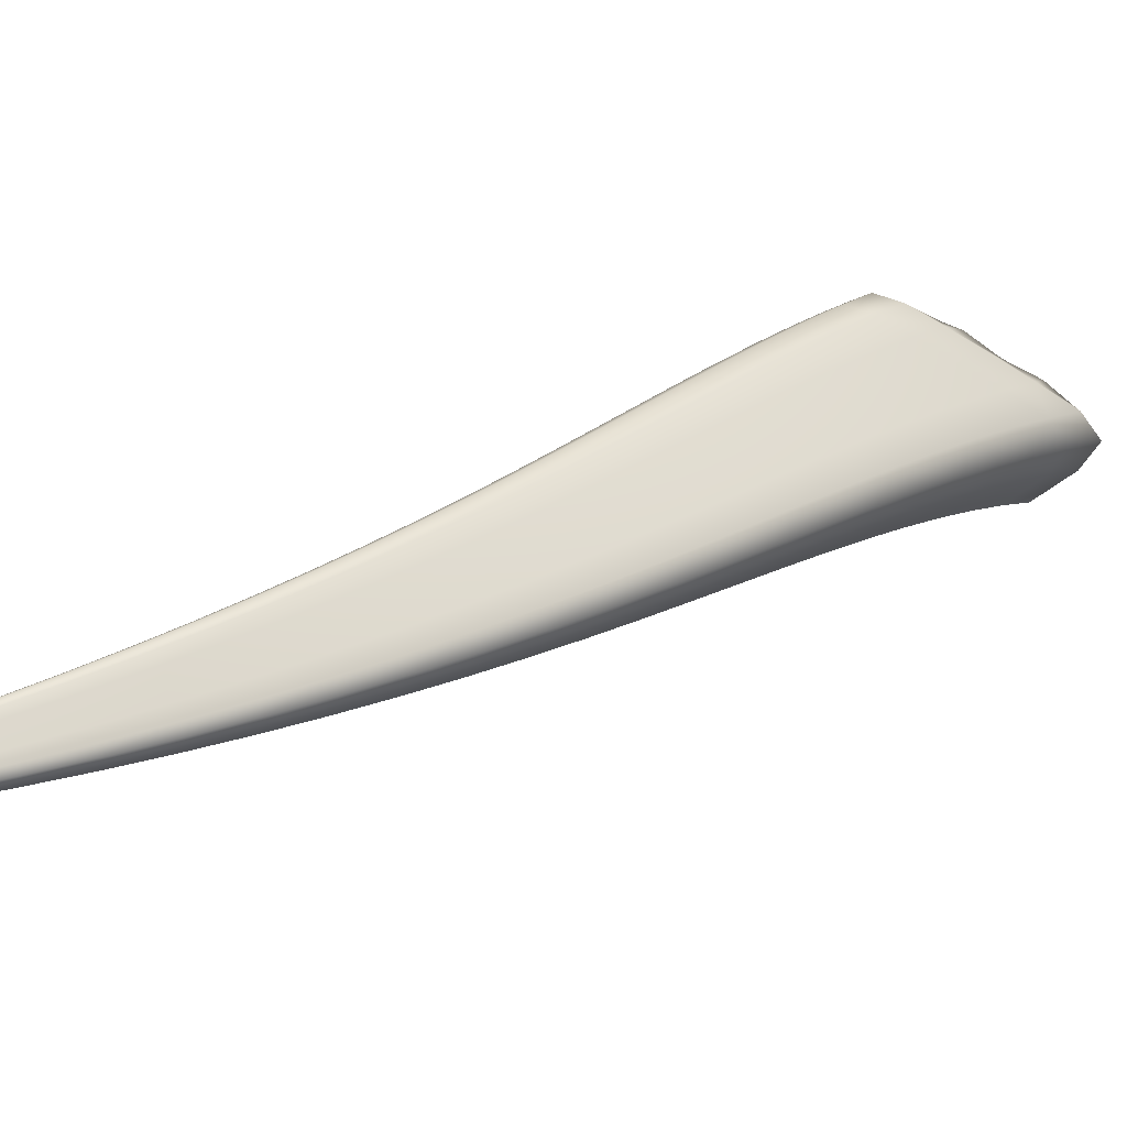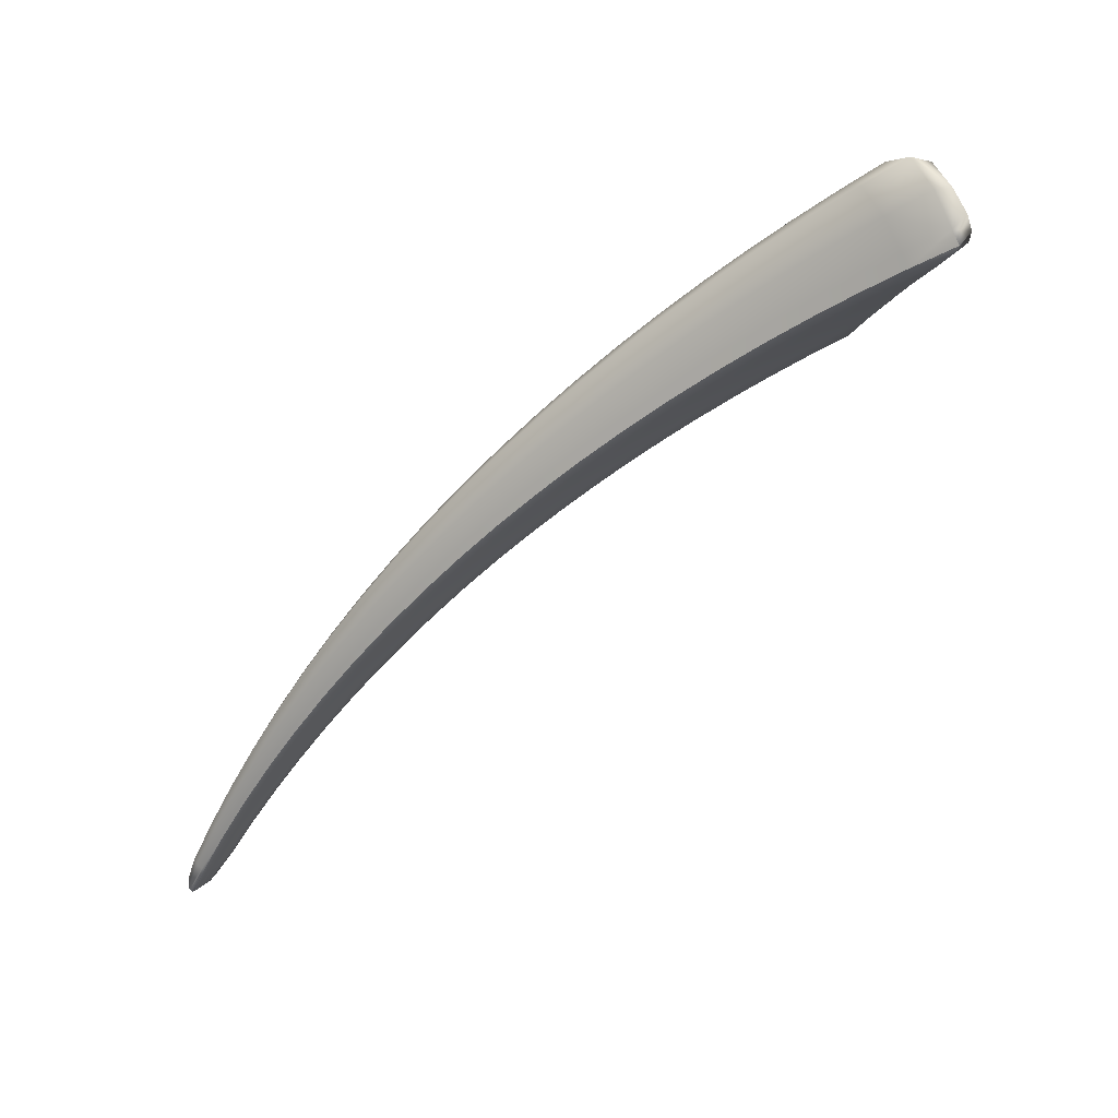
<metadata>
{"format":"obj","ext":"obj","renderer":"f3d","projection":"perspective","resolution":1024,"background":"white","views":[{"elev":73.7,"azim":93.6,"up":"+Z"},{"elev":41.0,"azim":122.9,"up":"+Y"}]}
</metadata>
<code>
v -0.3982 2.55 -0.3289
v -2.622 6.396 -2.898
v -1.349 4.606 -1.214
v -1.596 4.051 -1.237
v -0.5486 2.495 -0.3868
v -1.305 4.501 -1.414
v -0.3927 2.535 -0.3854
v -0.693 3.355 -0.5874
v -0.6781 3.313 -0.7046
v -0.6694 3.329 -0.6822
v -0.3832 2.542 -0.37
v -0.5118 2.907 -0.4278
v -0.4944 2.889 -0.4988
v -0.5025 2.879 -0.5165
v -0.895 3.792 -0.7728
v -0.8726 3.731 -0.9182
v -0.8645 3.756 -0.8919
v -1.301 4.543 -1.382
v -1.115 4.21 -0.9824
v -1.076 4.162 -1.126
v -1.083 4.129 -1.156
v -0.9338 3.142 -0.6743
v -0.4413 2.522 -0.388
v -0.7591 3.257 -0.697
v -0.5723 2.849 -0.5165
v -0.5024 2.506 -0.3906
v -0.8569 3.191 -0.6879
v -0.6562 2.813 -0.5162
v -0.7218 2.787 -0.5106
v -1.396 4.356 -1.359
v -0.9604 3.646 -0.8988
v -1.174 4.013 -1.12
v -1.151 3.47 -0.8505
v -1.067 3.545 -0.8758
v -1.506 4.181 -1.295
v -1.284 3.875 -1.079
v -1.372 3.773 -1.039
v -1.646 4.142 -1.042
v -0.5557 2.512 -0.3248
v -0.9534 3.185 -0.5518
v -0.5612 2.501 -0.3583
v -0.9528 3.155 -0.6178
v -0.7362 2.797 -0.4671
v -0.7344 2.817 -0.415
v -1.179 3.527 -0.7026
v -1.175 3.486 -0.7811
v -1.631 4.074 -1.143
v -1.401 3.792 -0.9565
v -1.411 3.846 -0.8664
v -0.514 2.525 -0.3168
v -0.8845 3.235 -0.549
v -0.6753 2.844 -0.409
v -0.4521 2.54 -0.317
v -0.7847 3.301 -0.5604
v -0.5899 2.879 -0.4123
v -1.57 4.277 -1.067
v -1.104 3.604 -0.706
v -1.334 3.952 -0.879
v -0.9956 3.707 -0.7299
v -1.456 4.458 -1.128
v -1.22 4.094 -0.9198
v -2.768 5.414 -2.583
v -2.069 5.657 -2.029
v -2.253 4.764 -1.889
v -1.974 5.468 -2.296
v -1.592 4.977 -1.467
v -1.534 4.847 -1.691
v -1.533 4.898 -1.658
v -1.981 5.538 -2.261
v -1.835 5.327 -1.739
v -1.762 5.228 -1.951
v -1.76 5.168 -1.986
v -2.061 5.243 -2.166
v -1.622 4.673 -1.614
v -1.847 4.967 -1.884
v -1.82 4.307 -1.446
v -1.731 4.464 -1.524
v -2.166 4.97 -2.015
v -1.953 4.725 -1.764
v -2.041 4.543 -1.663
v -2.493 6.169 -3.153
v -2.286 5.972 -2.336
v -2.171 5.751 -2.62
v -2.181 5.831 -2.586
v -2.509 6.287 -3.125
v -2.481 6.275 -2.658
v -2.357 6.109 -2.924
v -2.344 6.02 -2.956
v -2.577 5.931 -2.979
v -2.259 5.504 -2.461
v -2.438 5.752 -2.767
v -2.454 4.974 -2.124
v -2.366 5.202 -2.276
v -2.681 5.628 -2.762
v -2.55 5.424 -2.547
v -2.642 5.175 -2.367
v -2.349 4.914 -1.636
v -1.884 4.416 -1.229
v -1.861 4.334 -1.339
v -2.307 4.803 -1.76
v -2.088 4.576 -1.545
v -2.12 4.672 -1.427
v -2.283 5.133 -1.711
v -1.811 4.58 -1.269
v -2.05 4.864 -1.483
v -1.699 4.799 -1.354
v -2.177 5.424 -1.855
v -1.942 5.12 -1.597
v -2.891 5.589 -2.342
v -2.568 5.145 -1.855
v -2.516 5.019 -1.984
v -2.84 5.444 -2.439
v -2.713 5.226 -2.218
v -2.775 5.368 -2.084
v -2.84 5.842 -2.447
v -2.504 5.391 -1.951
v -2.711 5.64 -2.203
v -2.399 5.715 -2.128
v -2.74 6.172 -2.657
v -2.602 5.996 -2.415
v -2.703 6.297 -2.795
v -2.569 6.422 -2.825
v -2.544 6.176 -2.531
v -2.695 6.133 -2.564
v -1.398 4.551 -1.162
v -1.231 4.411 -1.096
v -1.162 4.166 -0.9423
v -1.337 4.279 -1.022
v -1.557 4.102 -1.268
v -1.484 3.915 -1.137
v -1.334 3.813 -1.061
v -1.395 4.031 -1.186
v -1.294 4.525 -1.415
v -1.193 4.318 -1.282
v -1.071 4.148 -1.155
v -1.187 4.356 -1.251
v -0.6672 3.322 -0.7017
v -0.5878 3.098 -0.6072
v -0.493 2.885 -0.5135
v -0.5792 3.111 -0.5871
v -0.5996 3.132 -0.5043
v -0.6749 3.347 -0.635
v -0.4976 2.901 -0.4631
v -0.4296 2.681 -0.3579
v -0.415 2.667 -0.4174
v -0.3826 2.501 -0.3368
v -0.4226 2.659 -0.4325
v -0.3805 2.493 -0.3646
v -0.861 3.745 -0.9161
v -0.7732 3.524 -0.8083
v -0.7646 3.545 -0.7839
v -0.7916 3.575 -0.6769
v -0.8729 3.781 -0.8333
v -1.318 4.587 -1.301
v -1.089 4.195 -1.056
v -1.003 4.003 -0.8746
v -0.9685 3.961 -1.006
v -0.976 3.933 -1.034
v -0.8272 2.969 -0.5908
v -0.6941 2.797 -0.5164
v -0.7553 3.005 -0.5999
v -0.9011 3.161 -0.6843
v -0.7122 3.289 -0.7021
v -0.6638 3.055 -0.604
v -0.5319 2.866 -0.517
v -0.4044 2.487 -0.3679
v -0.4848 2.639 -0.4346
v -0.8084 3.224 -0.6922
v -0.6146 2.831 -0.5162
v -0.4548 2.474 -0.3701
v -0.5595 2.616 -0.4367
v -0.6179 2.599 -0.4337
v -0.5032 2.463 -0.3726
v -1.343 4.439 -1.392
v -1.284 4.188 -1.238
v -1.121 4.08 -1.142
v -0.8581 3.454 -0.7954
v -0.9095 3.695 -0.9108
v -1.066 3.833 -1.007
v -1.042 3.31 -0.7609
v -0.9607 3.371 -0.7799
v -1.115 3.499 -0.8662
v -1.014 3.595 -0.8869
v -1.451 4.268 -1.327
v -1.229 3.944 -1.099
v -1.174 3.713 -0.9755
v -1.261 3.624 -0.9431
v -1.645 4.102 -1.084
v -1.528 3.997 -0.953
v -1.413 3.814 -0.9044
v -1.516 3.936 -1.048
v -0.843 3.004 -0.4816
v -0.7397 2.806 -0.4379
v -0.8438 2.98 -0.5408
v -0.9584 3.168 -0.5805
v -0.9479 3.143 -0.6506
v -0.7331 2.789 -0.4928
v -0.5265 2.461 -0.3602
v -0.63 2.607 -0.3967
v -0.6275 2.622 -0.3519
v -0.5294 2.47 -0.329
v -1.065 3.359 -0.6255
v -1.063 3.323 -0.6979
v -1.183 3.503 -0.7363
v -1.168 3.47 -0.8207
v -1.617 4.049 -1.195
v -1.391 3.772 -1.002
v -1.288 3.642 -0.8674
v -1.294 3.689 -0.7829
v -0.5459 2.897 -0.4144
v -0.6852 3.092 -0.4836
v -0.7333 3.336 -0.5669
v -0.9261 3.207 -0.5447
v -0.7785 3.042 -0.4768
v -0.7108 2.829 -0.4079
v -0.5113 2.479 -0.3112
v -0.5749 2.64 -0.3456
v -0.8362 3.267 -0.5543
v -0.634 2.861 -0.4105
v -0.4648 2.49 -0.311
v -0.499 2.663 -0.3466
v -0.4113 2.502 -0.3111
v -1.617 4.202 -1.043
v -1.451 4.117 -0.9712
v -1.381 3.893 -0.8632
v -0.9932 3.422 -0.6254
v -1.15 3.562 -0.6968
v -1.218 3.781 -0.7906
v -0.8882 3.506 -0.6425
v -0.9396 3.76 -0.7433
v -1.052 3.654 -0.7172
v -1.515 4.365 -1.096
v -1.279 4.02 -0.8982
v -1.106 3.903 -0.8224
v -2.74 5.567 -2.7
v -2.73 5.272 -2.492
v -2.599 5.272 -2.451
v -2.635 5.531 -2.685
v -2.213 4.845 -1.95
v -2.148 4.655 -1.775
v -2.001 4.614 -1.713
v -2.061 4.849 -1.888
v -1.965 5.506 -2.305
v -1.869 5.32 -2.139
v -1.75 5.201 -1.992
v -1.873 5.386 -2.104
v -1.523 4.876 -1.695
v -1.419 4.677 -1.55
v -1.416 4.724 -1.517
v -1.47 4.795 -1.338
v -1.556 4.952 -1.567
v -1.954 5.494 -1.882
v -2.019 5.617 -2.154
v -1.792 5.295 -1.852
v -1.714 5.154 -1.601
v -1.648 5.066 -1.802
v -1.647 5.01 -1.837
v -2.01 5.372 -2.242
v -1.955 5.107 -2.023
v -1.796 5.082 -1.944
v -1.509 4.517 -1.485
v -1.571 4.773 -1.66
v -1.735 4.823 -1.747
v -1.708 4.182 -1.34
v -1.619 4.325 -1.408
v -1.781 4.368 -1.486
v -1.677 4.568 -1.568
v -2.114 5.106 -2.089
v -1.9 4.846 -1.822
v -1.843 4.597 -1.643
v -1.931 4.427 -1.553
v -2.526 6.203 -3.147
v -2.42 6.149 -3.129
v -2.335 6.066 -2.974
v -2.435 6.244 -3.097
v -2.162 5.793 -2.633
v -2.075 5.611 -2.456
v -2.084 5.687 -2.422
v -2.18 5.816 -2.18
v -2.227 5.923 -2.472
v -2.594 6.326 -3.015
v -2.412 6.216 -2.804
v -2.387 6.125 -2.495
v -2.272 5.972 -2.754
v -2.26 5.887 -2.787
v -2.565 6.074 -3.065
v -2.519 5.872 -2.924
v -2.383 5.905 -2.877
v -2.162 5.375 -2.312
v -2.207 5.646 -2.554
v -2.351 5.629 -2.613
v -2.355 4.87 -2.005
v -2.268 5.088 -2.144
v -2.413 5.063 -2.196
v -2.313 5.352 -2.366
v -2.656 5.819 -2.875
v -2.495 5.587 -2.654
v -2.46 5.314 -2.41
v -2.55 5.075 -2.244
v -1.887 5.251 -1.659
v -2.061 5.274 -1.724
v -2.123 5.572 -1.933
v -2.336 4.849 -1.684
v -2.235 4.794 -1.53
v -2.111 4.615 -1.474
v -2.198 4.691 -1.651
v -1.746 4.207 -1.24
v -1.88 4.368 -1.274
v -1.765 4.281 -1.135
v -1.844 4.305 -1.397
v -2.282 4.762 -1.827
v -2.067 4.541 -1.607
v -1.975 4.457 -1.441
v -2.003 4.546 -1.327
v -2.326 5.011 -1.654
v -2.168 5.001 -1.595
v -2.095 4.757 -1.438
v -1.857 4.488 -1.235
v -1.69 4.431 -1.166
v -1.931 4.724 -1.374
v -1.577 4.631 -1.239
v -1.642 4.911 -1.401
v -1.757 4.686 -1.309
v -2.232 5.275 -1.779
v -1.998 4.988 -1.537
v -1.821 4.962 -1.474
v -2.868 5.585 -2.446
v -2.873 5.477 -2.202
v -2.753 5.286 -2.133
v -2.805 5.328 -2.338
v -2.46 5.03 -1.744
v -2.413 4.912 -1.871
v -2.551 5.071 -1.903
v -2.486 4.973 -2.056
v -2.805 5.491 -2.569
v -2.678 5.174 -2.293
v -2.616 5.123 -2.1
v -2.673 5.257 -1.968
v -2.872 5.75 -2.443
v -2.808 5.761 -2.333
v -2.755 5.489 -2.118
v -2.395 5.263 -1.829
v -2.548 5.254 -1.88
v -2.61 5.516 -2.075
v -2.29 5.571 -1.99
v -2.343 5.88 -2.225
v -2.454 5.549 -2.035
v -2.795 6.008 -2.602
v -2.659 5.813 -2.304
v -2.503 5.857 -2.27
v -2.635 6.32 -2.689
v -1.279 4.361 -1.05
v -1.445 3.96 -1.163
v -1.181 4.34 -1.282
v -0.5775 3.105 -0.6042
v -0.5835 3.125 -0.5457
v -0.4175 2.675 -0.3873
v -0.414 2.663 -0.4298
v -0.7618 3.536 -0.8058
v -0.7715 3.566 -0.7309
v -1.202 4.394 -1.176
v -0.9788 3.991 -0.9417
v -0.9643 3.949 -1.033
v -0.7967 2.982 -0.5985
v -0.6198 3.079 -0.6065
v -0.4488 2.651 -0.4339
v -0.71 3.03 -0.6018
v -0.5225 2.627 -0.4356
v -0.5933 2.605 -0.4379
v -1.231 4.263 -1.264
v -0.8089 3.494 -0.8036
v -1.014 3.89 -1.024
v -1.007 3.333 -0.7736
v -0.9098 3.412 -0.7873
v -1.34 4.109 -1.211
v -1.12 3.773 -0.9908
v -1.224 3.659 -0.9622
v -1.529 3.961 -0.9928
v -0.8483 2.991 -0.5075
v -0.8398 2.97 -0.5701
v -0.6276 2.601 -0.4187
v -0.6327 2.614 -0.3717
v -1.07 3.339 -0.6568
v -1.057 3.31 -0.7341
v -1.504 3.913 -1.097
v -1.279 3.624 -0.9102
v -1.297 3.662 -0.8188
v -0.6371 3.118 -0.4876
v -0.8174 3.021 -0.4744
v -0.6065 2.631 -0.3454
v -0.7334 3.066 -0.4799
v -0.5382 2.651 -0.346
v -0.4598 2.675 -0.3474
v -1.499 4.05 -0.9514
v -1.037 3.387 -0.6189
v -1.265 3.73 -0.7782
v -0.8342 3.55 -0.6522
v -0.9424 3.463 -0.6334
v -1.396 4.195 -0.9951
v -1.164 3.84 -0.8055
v -1.049 3.966 -0.84
v -2.685 5.374 -2.582
v -2.108 4.731 -1.83
v -1.86 5.356 -2.147
v -1.408 4.704 -1.553
v -1.436 4.773 -1.432
v -1.907 5.458 -2
v -1.675 5.126 -1.707
v -1.637 5.041 -1.841
v -1.905 5.229 -2.091
v -1.457 4.609 -1.524
v -1.684 4.93 -1.8
v -1.669 4.238 -1.376
v -1.564 4.421 -1.446
v -2.009 4.978 -1.954
v -1.789 4.709 -1.694
v -1.892 4.494 -1.598
v -2.411 6.197 -3.148
v -2.066 5.652 -2.468
v -2.126 5.772 -2.311
v -2.495 6.357 -2.976
v -2.323 6.071 -2.636
v -2.252 5.931 -2.802
v -2.461 6.031 -3.043
v -2.111 5.511 -2.396
v -2.298 5.777 -2.714
v -2.315 4.955 -2.072
v -2.216 5.231 -2.226
v -2.578 5.701 -2.802
v -2.407 5.471 -2.509
v -2.508 5.169 -2.323
v -2.006 5.413 -1.794
v -2.225 4.734 -1.577
v -1.763 4.238 -1.178
v -1.731 4.18 -1.294
v -2.175 4.653 -1.716
v -1.956 4.425 -1.501
v -1.996 4.494 -1.373
v -2.212 4.885 -1.545
v -1.737 4.348 -1.137
v -1.977 4.625 -1.335
v -1.52 4.734 -1.279
v -1.635 4.528 -1.201
v -2.116 5.133 -1.656
v -1.878 4.84 -1.421
v -1.765 5.083 -1.528
v -2.848 5.391 -2.251
v -2.445 4.961 -1.792
v -2.386 4.869 -1.94
v -2.768 5.273 -2.414
v -2.584 5.074 -2.173
v -2.653 5.179 -2.017
v -2.853 5.604 -2.241
v -2.438 5.134 -1.766
v -2.653 5.372 -1.998
v -2.235 5.728 -2.077
v -2.345 5.413 -1.905
v -2.755 5.942 -2.443
v -2.559 5.682 -2.168
v -2.446 6.029 -2.376
v -2.735 5.946 -2.798
v -0.4336 2.429 -0.3267
f 121 351 122 2
f 122 351 123 86
f 123 351 124 120
f 124 351 121 119
f 125 352 126 3
f 126 352 127 19
f 127 352 128 61
f 128 352 125 60
f 129 353 130 4
f 130 353 131 37
f 131 353 132 36
f 132 353 129 35
f 133 354 134 6
f 134 354 135 21
f 135 354 136 20
f 136 354 133 18
f 137 355 138 9
f 138 355 139 14
f 139 355 140 13
f 140 355 137 10
f 141 356 142 8
f 142 356 140 10
f 140 356 143 13
f 143 356 141 12
f 144 357 143 12
f 143 357 145 13
f 145 357 146 11
f 146 357 144 1
f 147 358 148 7
f 148 358 145 11
f 145 358 139 13
f 139 358 147 14
f 149 359 150 16
f 150 359 137 9
f 137 359 151 10
f 151 359 149 17
f 152 360 153 15
f 153 360 151 17
f 151 360 142 10
f 142 360 152 8
f 126 361 154 3
f 154 361 136 18
f 136 361 155 20
f 155 361 126 19
f 156 362 155 19
f 155 362 157 20
f 157 362 153 17
f 153 362 156 15
f 158 363 149 16
f 149 363 157 17
f 157 363 135 20
f 135 363 158 21
f 159 364 160 29
f 160 364 161 28
f 161 364 162 27
f 162 364 159 22
f 138 365 163 9
f 163 365 164 24
f 164 365 165 25
f 165 365 138 14
f 166 366 147 7
f 147 366 165 14
f 165 366 167 25
f 167 366 166 23
f 164 367 168 24
f 168 367 161 27
f 161 367 169 28
f 169 367 164 25
f 170 368 167 23
f 167 368 169 25
f 169 368 171 28
f 171 368 170 26
f 172 369 173 5
f 173 369 171 26
f 171 369 160 28
f 160 369 172 29
f 174 370 175 30
f 175 370 176 32
f 176 370 134 21
f 134 370 174 6
f 177 371 163 24
f 163 371 150 9
f 150 371 178 16
f 178 371 177 31
f 179 372 178 31
f 178 372 158 16
f 158 372 176 21
f 176 372 179 32
f 180 373 162 22
f 162 373 181 27
f 181 373 182 34
f 182 373 180 33
f 168 374 177 24
f 177 374 183 31
f 183 374 181 34
f 181 374 168 27
f 184 375 132 35
f 132 375 185 36
f 185 375 175 32
f 175 375 184 30
f 186 376 183 34
f 183 376 179 31
f 179 376 185 32
f 185 376 186 36
f 187 377 182 33
f 182 377 186 34
f 186 377 131 36
f 131 377 187 37
f 188 378 189 38
f 189 378 190 49
f 190 378 191 48
f 191 378 188 47
f 192 379 193 44
f 193 379 194 43
f 194 379 195 42
f 195 379 192 40
f 159 380 196 22
f 196 380 194 42
f 194 380 197 43
f 197 380 159 29
f 198 381 172 5
f 172 381 197 29
f 197 381 199 43
f 199 381 198 41
f 200 382 201 39
f 201 382 199 41
f 199 382 193 43
f 193 382 200 44
f 202 383 195 40
f 195 383 203 42
f 203 383 204 46
f 204 383 202 45
f 196 384 180 22
f 180 384 205 33
f 205 384 203 46
f 203 384 196 42
f 206 385 191 47
f 191 385 207 48
f 207 385 130 37
f 130 385 206 4
f 208 386 205 46
f 205 386 187 33
f 187 386 207 37
f 207 386 208 48
f 209 387 204 45
f 204 387 208 46
f 208 387 190 48
f 190 387 209 49
f 141 388 210 12
f 210 388 211 55
f 211 388 212 54
f 212 388 141 8
f 192 389 213 40
f 213 389 214 51
f 214 389 215 52
f 215 389 192 44
f 216 390 200 39
f 200 390 215 44
f 215 390 217 52
f 217 390 216 50
f 214 391 218 51
f 218 391 211 54
f 211 391 219 55
f 219 391 214 52
f 220 392 217 50
f 217 392 219 52
f 219 392 221 55
f 221 392 220 53
f 144 393 222 1
f 222 393 221 53
f 221 393 210 55
f 210 393 144 12
f 223 394 224 56
f 224 394 225 58
f 225 394 189 49
f 189 394 223 38
f 226 395 213 51
f 213 395 202 40
f 202 395 227 45
f 227 395 226 57
f 228 396 227 57
f 227 396 209 45
f 209 396 225 49
f 225 396 228 58
f 152 397 212 8
f 212 397 229 54
f 229 397 230 59
f 230 397 152 15
f 218 398 226 51
f 226 398 231 57
f 231 398 229 59
f 229 398 218 54
f 232 399 128 60
f 128 399 233 61
f 233 399 224 58
f 224 399 232 56
f 234 400 231 59
f 231 400 228 57
f 228 400 233 58
f 233 400 234 61
f 156 401 230 15
f 230 401 234 59
f 234 401 127 61
f 127 401 156 19
f 235 402 236 62
f 236 402 237 96
f 237 402 238 95
f 238 402 235 94
f 239 403 240 64
f 240 403 241 80
f 241 403 242 79
f 242 403 239 78
f 243 404 244 65
f 244 404 245 72
f 245 404 246 71
f 246 404 243 69
f 247 405 248 67
f 248 405 133 6
f 133 405 249 18
f 249 405 247 68
f 250 406 251 66
f 251 406 249 68
f 249 406 154 18
f 154 406 250 3
f 252 407 253 63
f 253 407 246 69
f 246 407 254 71
f 254 407 252 70
f 255 408 254 70
f 254 408 256 71
f 256 408 251 68
f 251 408 255 66
f 257 409 247 67
f 247 409 256 68
f 256 409 245 71
f 245 409 257 72
f 258 410 259 73
f 259 410 260 75
f 260 410 244 72
f 244 410 258 65
f 261 411 174 30
f 174 411 248 6
f 248 411 262 67
f 262 411 261 74
f 263 412 262 74
f 262 412 257 67
f 257 412 260 72
f 260 412 263 75
f 264 413 129 4
f 129 413 265 35
f 265 413 266 77
f 266 413 264 76
f 184 414 261 30
f 261 414 267 74
f 267 414 265 77
f 265 414 184 35
f 268 415 242 78
f 242 415 269 79
f 269 415 259 75
f 259 415 268 73
f 270 416 267 77
f 267 416 263 74
f 263 416 269 75
f 269 416 270 79
f 271 417 266 76
f 266 417 270 77
f 270 417 241 79
f 241 417 271 80
f 272 418 273 81
f 273 418 274 88
f 274 418 275 87
f 275 418 272 85
f 276 419 277 83
f 277 419 243 65
f 243 419 278 69
f 278 419 276 84
f 279 420 280 82
f 280 420 278 84
f 278 420 253 69
f 253 420 279 63
f 122 421 281 2
f 281 421 275 85
f 275 421 282 87
f 282 421 122 86
f 283 422 282 86
f 282 422 284 87
f 284 422 280 84
f 280 422 283 82
f 285 423 276 83
f 276 423 284 84
f 284 423 274 87
f 274 423 285 88
f 286 424 287 89
f 287 424 288 91
f 288 424 273 88
f 273 424 286 81
f 289 425 258 73
f 258 425 277 65
f 277 425 290 83
f 290 425 289 90
f 291 426 290 90
f 290 426 285 83
f 285 426 288 88
f 288 426 291 91
f 292 427 239 64
f 239 427 293 78
f 293 427 294 93
f 294 427 292 92
f 268 428 289 73
f 289 428 295 90
f 295 428 293 93
f 293 428 268 78
f 296 429 238 94
f 238 429 297 95
f 297 429 287 91
f 287 429 296 89
f 298 430 295 93
f 295 430 291 90
f 291 430 297 91
f 297 430 298 95
f 299 431 294 92
f 294 431 298 93
f 298 431 237 95
f 237 431 299 96
f 252 432 300 70
f 300 432 301 108
f 301 432 302 107
f 302 432 252 63
f 303 433 304 97
f 304 433 305 102
f 305 433 306 101
f 306 433 303 100
f 188 434 307 47
f 307 434 308 99
f 308 434 309 98
f 309 434 188 38
f 206 435 264 4
f 264 435 310 76
f 310 435 307 99
f 307 435 206 47
f 240 436 311 64
f 311 436 306 100
f 306 436 312 101
f 312 436 240 80
f 271 437 312 80
f 312 437 313 101
f 313 437 310 99
f 310 437 271 76
f 314 438 308 98
f 308 438 313 99
f 313 438 305 101
f 305 438 314 102
f 304 439 315 97
f 315 439 316 103
f 316 439 317 105
f 317 439 304 102
f 223 440 309 38
f 309 440 318 98
f 318 440 319 104
f 319 440 223 56
f 314 441 317 102
f 317 441 320 105
f 320 441 318 104
f 318 441 314 98
f 250 442 125 3
f 125 442 321 60
f 321 442 322 106
f 322 442 250 66
f 232 443 319 56
f 319 443 323 104
f 323 443 321 106
f 321 443 232 60
f 316 444 324 103
f 324 444 301 107
f 301 444 325 108
f 325 444 316 105
f 323 445 320 104
f 320 445 325 105
f 325 445 326 108
f 326 445 323 106
f 255 446 322 66
f 322 446 326 106
f 326 446 300 108
f 300 446 255 70
f 327 447 328 109
f 328 447 329 114
f 329 447 330 113
f 330 447 327 112
f 331 448 303 97
f 303 448 332 100
f 332 448 333 111
f 333 448 331 110
f 311 449 292 64
f 292 449 334 92
f 334 449 332 111
f 332 449 311 100
f 335 450 330 112
f 330 450 336 113
f 336 450 236 96
f 236 450 335 62
f 337 451 334 111
f 334 451 299 92
f 299 451 336 96
f 336 451 337 113
f 338 452 333 110
f 333 452 337 111
f 337 452 329 113
f 329 452 338 114
f 339 453 340 115
f 340 453 341 117
f 341 453 328 114
f 328 453 339 109
f 342 454 315 103
f 315 454 331 97
f 331 454 343 110
f 343 454 342 116
f 344 455 343 116
f 343 455 338 110
f 338 455 341 114
f 341 455 344 117
f 279 456 302 63
f 302 456 345 107
f 345 456 346 118
f 346 456 279 82
f 324 457 342 103
f 342 457 347 116
f 347 457 345 118
f 345 457 324 107
f 348 458 124 119
f 124 458 349 120
f 349 458 340 117
f 340 458 348 115
f 350 459 347 118
f 347 459 344 116
f 344 459 349 117
f 349 459 350 120
f 283 460 346 82
f 346 460 350 118
f 350 460 123 120
f 123 460 283 86
f 121 461 348 119
f 348 461 339 115
f 339 461 327 109
f 327 461 335 112
f 335 461 235 62
f 235 461 296 94
f 296 461 286 89
f 286 461 272 81
f 272 461 281 85
f 281 461 121 2
f 146 462 148 11
f 148 462 166 7
f 166 462 170 23
f 170 462 173 26
f 173 462 198 5
f 198 462 201 41
f 201 462 216 39
f 216 462 220 50
f 220 462 222 53
f 222 462 146 1

</code>
